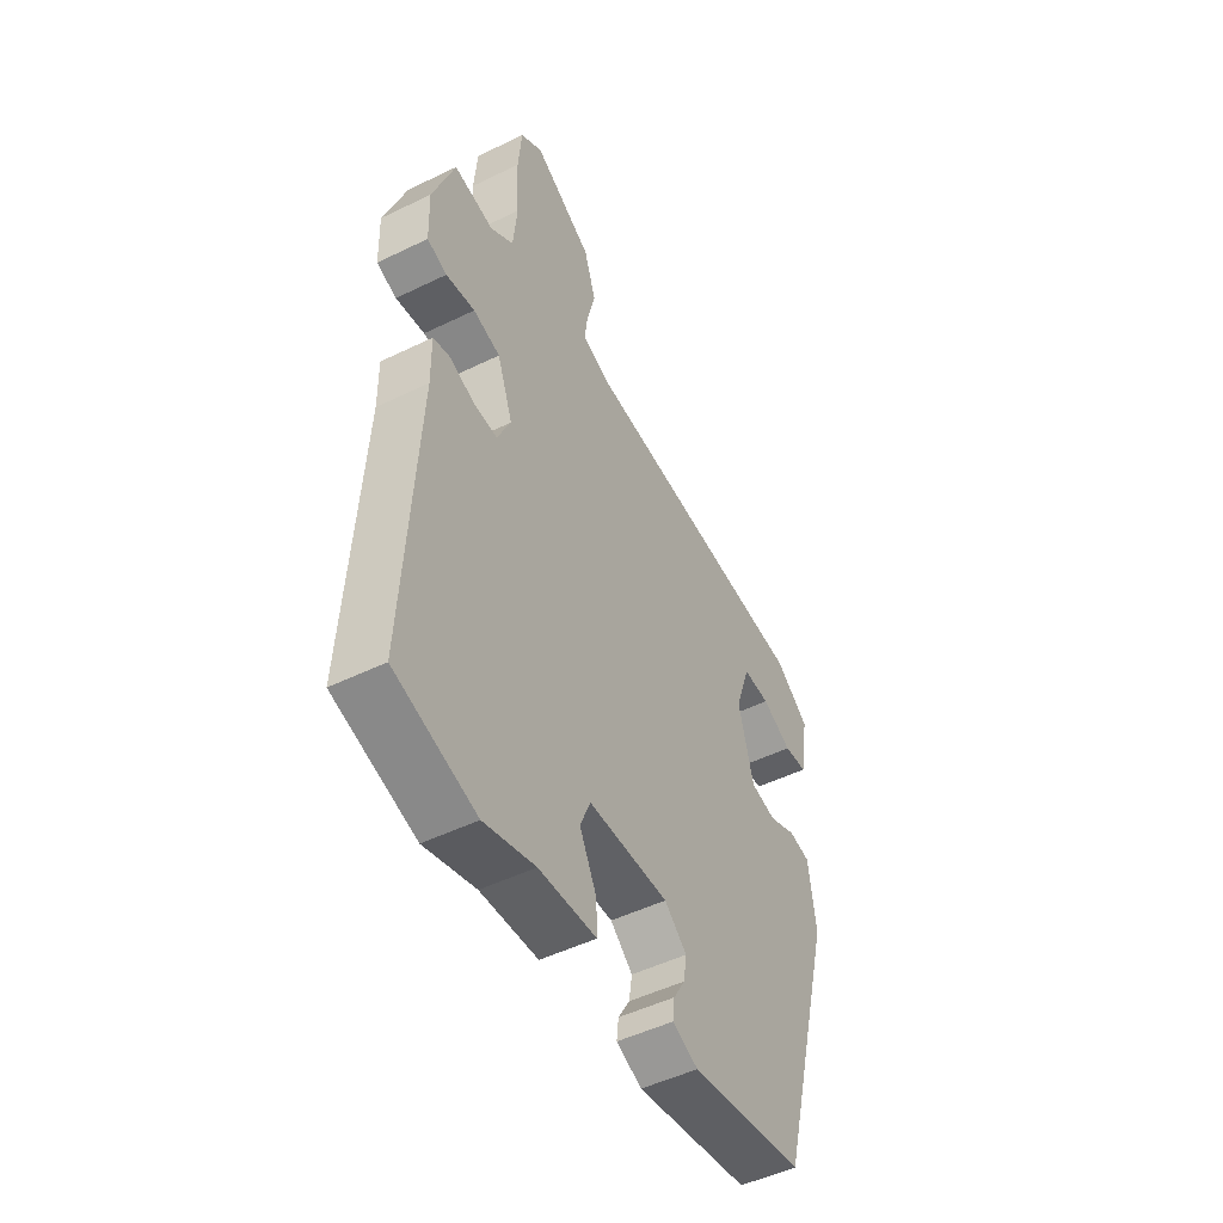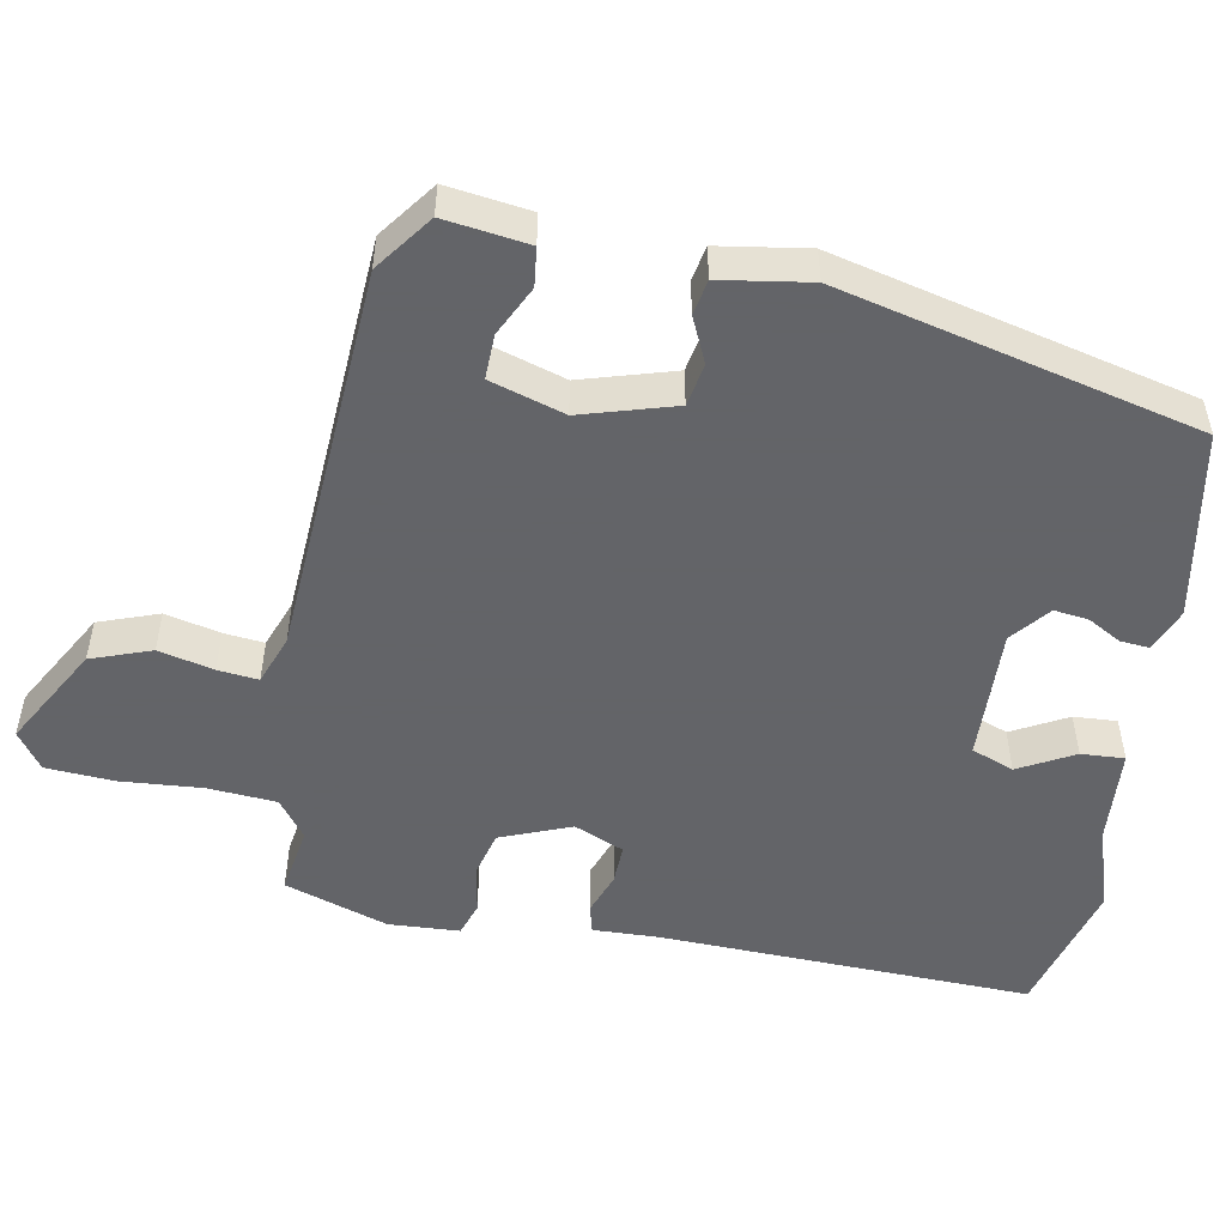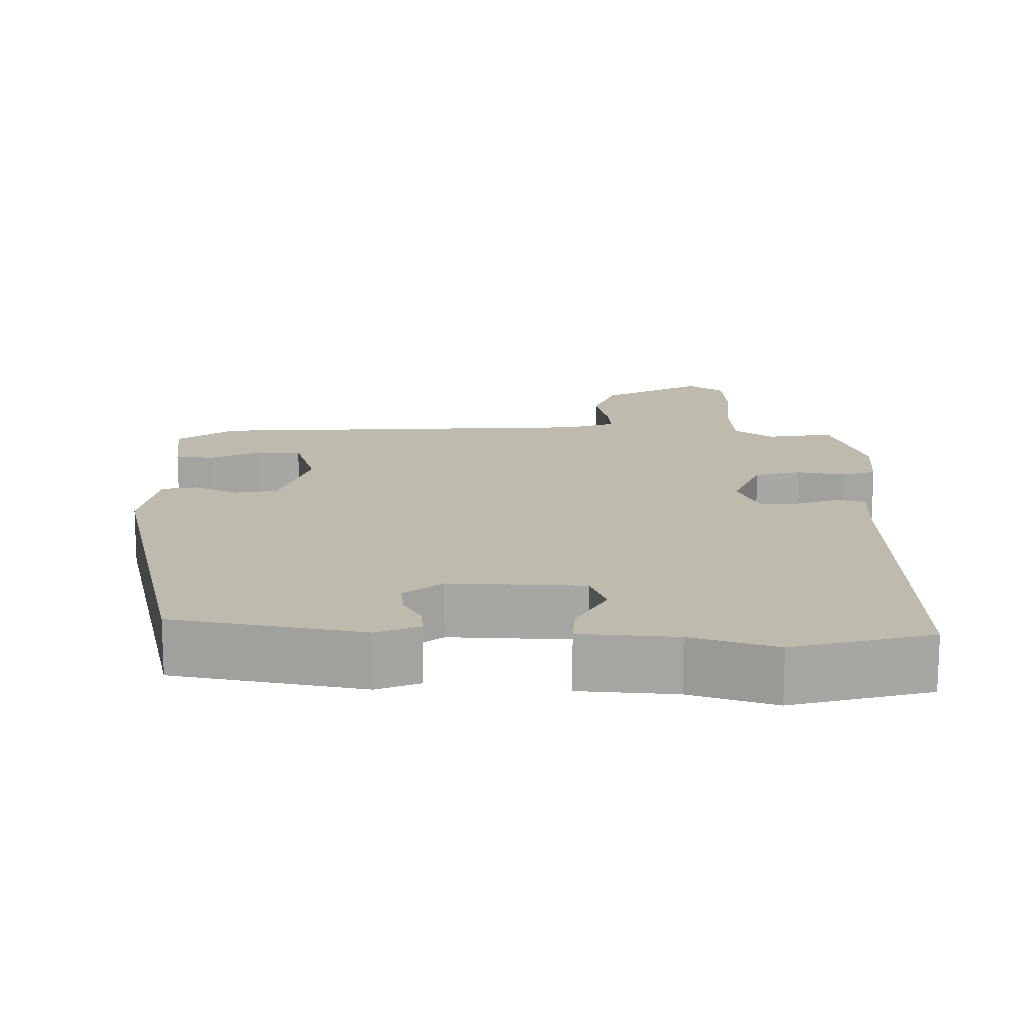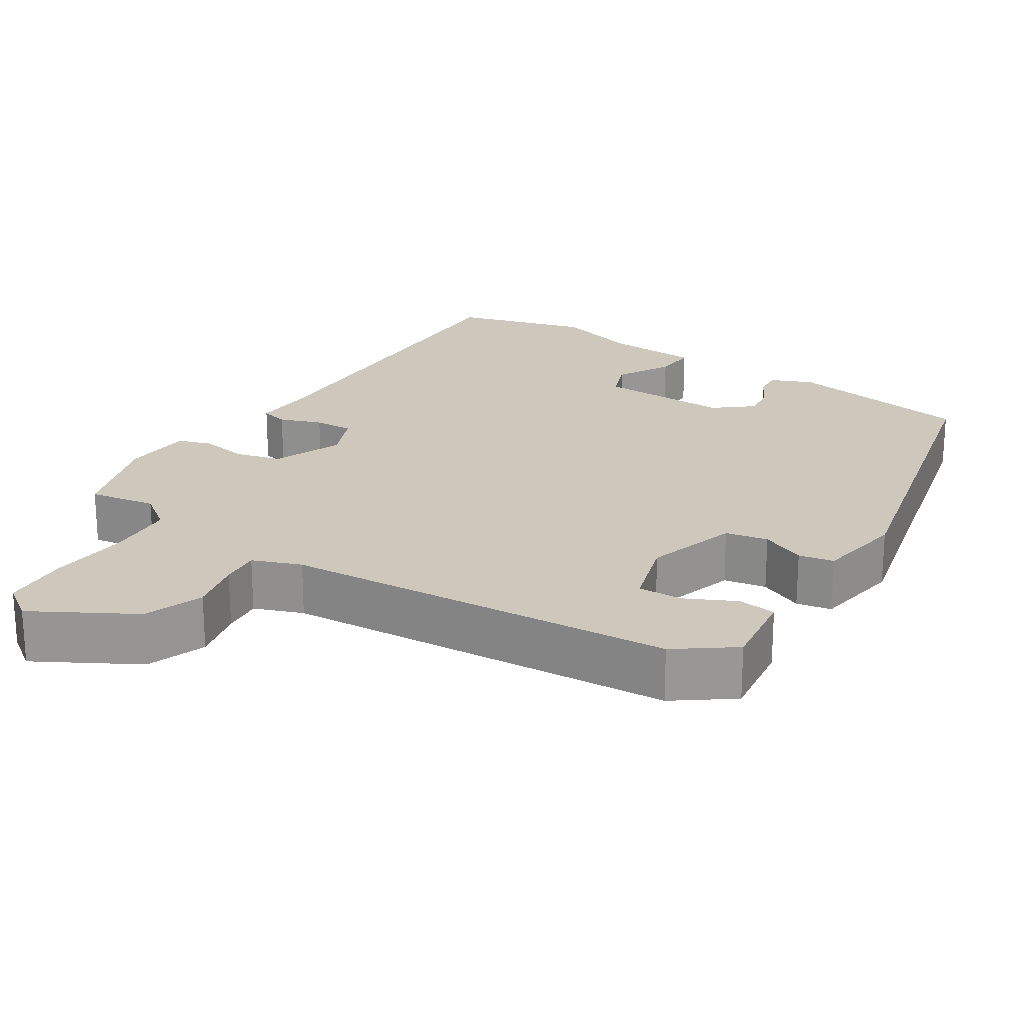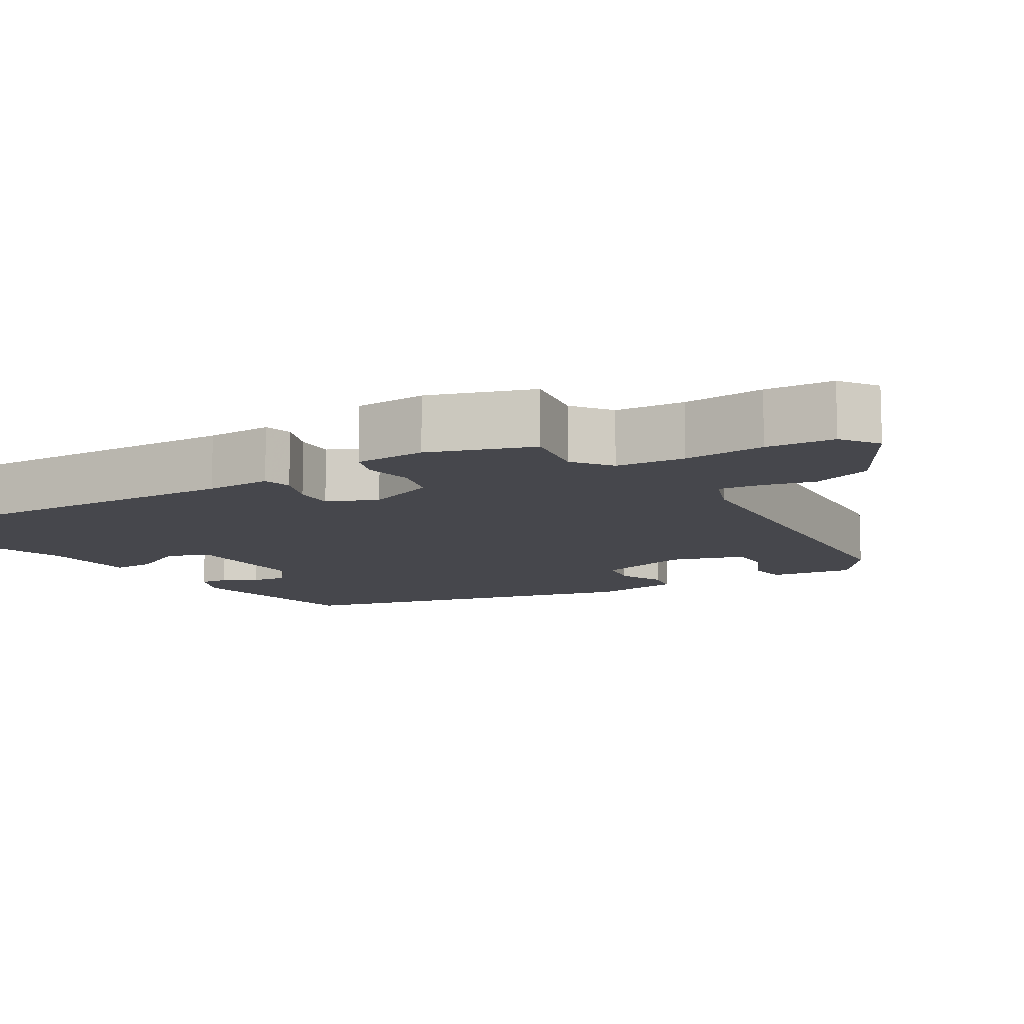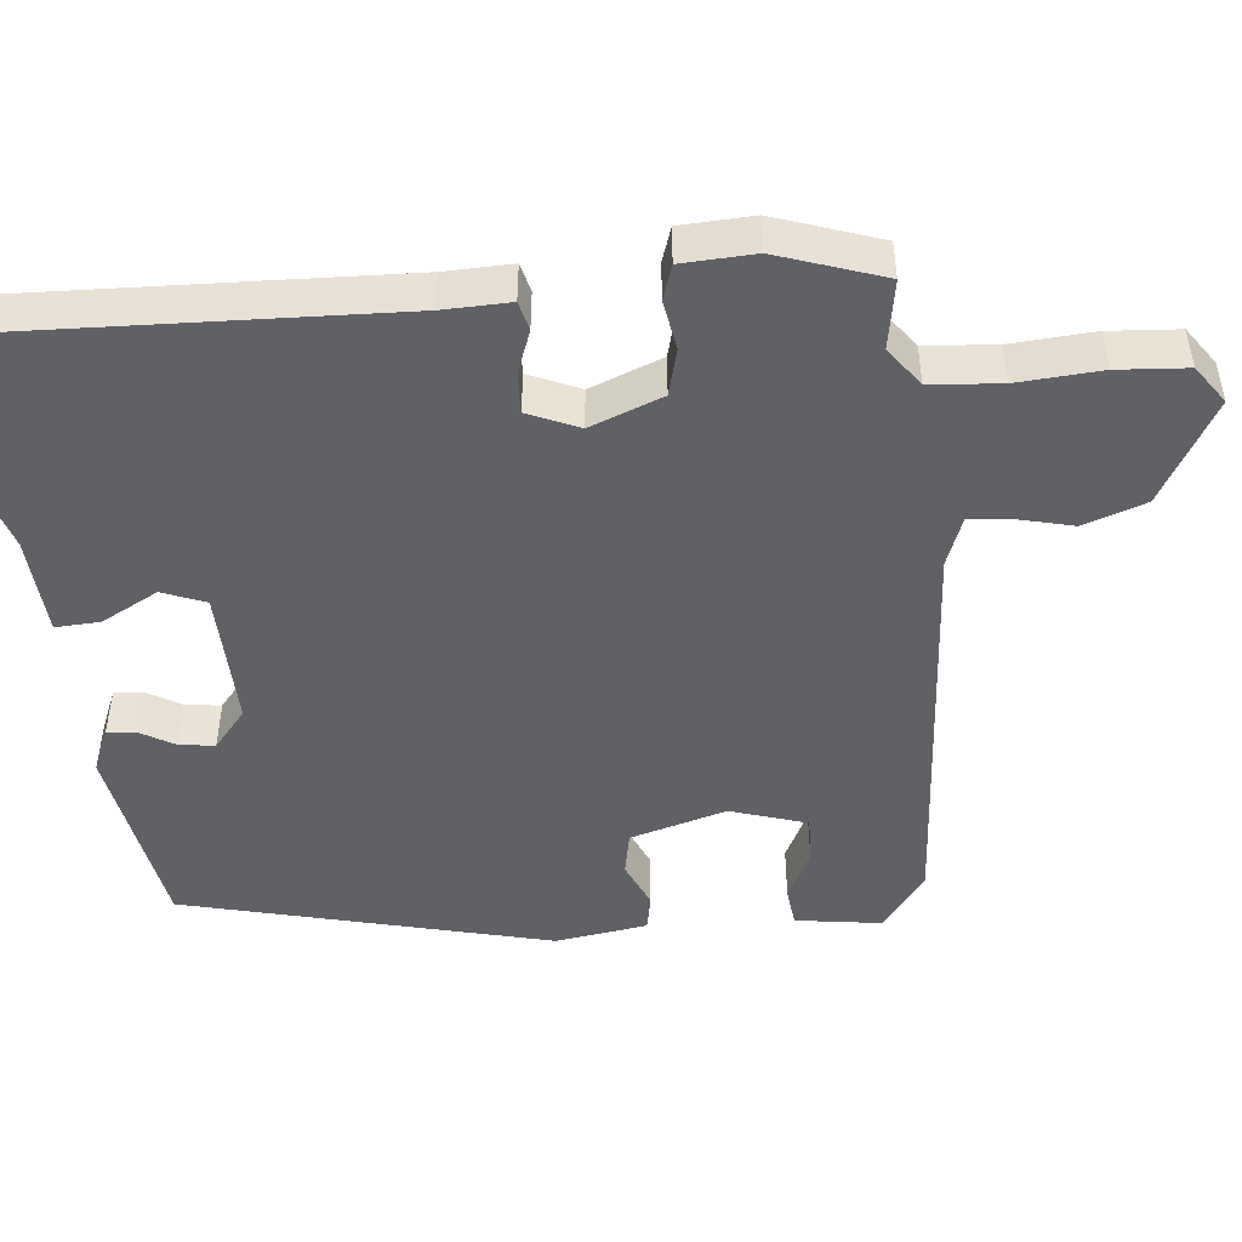
<metadata>
{"format":"obj","ext":"obj","renderer":"f3d","projection":"perspective","resolution":1024,"background":"white","views":[{"elev":-49.8,"azim":-61.8,"up":"+Z"},{"elev":-51.3,"azim":80.8,"up":"+Y"},{"elev":15.4,"azim":-177.6,"up":"+Y"},{"elev":22.0,"azim":34.1,"up":"+Y"},{"elev":-10.9,"azim":-57.3,"up":"+Y"},{"elev":-47.8,"azim":-83.4,"up":"+Y"}]}
</metadata>
<code>
v -0.344 0.07 -0.546
v -0.526 0.07 -0.492
v -0.499 0.07 0.006
v -0.5 0.07 0.094
v -0.462 0.07 0.103
v -0.406 0.07 0.081
v -0.353 0.07 0.078
v -0.323 0.07 0.144
v -0.358 0.07 0.239
v -0.419 0.07 0.256
v -0.484 0.07 0.246
v -0.529 0.07 0.262
v -0.532 0.07 0.357
v -0.483 0.07 0.494
v -0.393 0.07 0.477
v -0.341 0.07 0.514
v -0.332 0.07 0.606
v -0.338 0.07 0.715
v -0.33 0.07 0.806
v -0.28 0.07 0.84
v -0.147 0.07 0.761
v -0.12 0.07 0.68
v -0.139 0.07 0.607
v -0.146 0.07 0.553
v -0.081 0.07 0.527
v 0.448 0.07 0.482
v 0.523 0.07 0.424
v 0.505 0.07 0.312
v 0.453 0.07 0.307
v 0.387 0.07 0.341
v 0.327 0.07 0.344
v 0.294 0.07 0.245
v 0.328 0.07 0.119
v 0.385 0.07 0.107
v 0.446 0.07 0.133
v 0.493 0.07 0.123
v 0.509 0.07 0.003
v 0.383 0.07 -0.472
v 0.13 0.07 -0.512
v 0.073 0.07 -0.487
v 0.077 0.07 -0.449
v 0.103 0.07 -0.405
v 0.11 0.07 -0.359
v 0.06 0.07 -0.316
v -0.119 0.07 -0.318
v -0.142 0.07 -0.374
v -0.104 0.07 -0.449
v -0.102 0.07 -0.507
v -0.23 0.07 -0.513
v -0.344 0 -0.546
v -0.526 0 -0.492
v -0.499 0 0.006
v -0.5 0 0.094
v -0.462 0 0.103
v -0.406 0 0.081
v -0.353 0 0.078
v -0.323 0 0.144
v -0.358 0 0.239
v -0.419 0 0.256
v -0.484 0 0.246
v -0.529 0 0.262
v -0.532 0 0.357
v -0.483 0 0.494
v -0.393 0 0.477
v -0.341 0 0.514
v -0.332 0 0.606
v -0.338 0 0.715
v -0.33 0 0.806
v -0.28 0 0.84
v -0.147 0 0.761
v -0.12 0 0.68
v -0.139 0 0.607
v -0.146 0 0.553
v -0.081 0 0.527
v 0.448 0 0.482
v 0.523 0 0.424
v 0.505 0 0.312
v 0.453 0 0.307
v 0.387 0 0.341
v 0.327 0 0.344
v 0.294 0 0.245
v 0.328 0 0.119
v 0.385 0 0.107
v 0.446 0 0.133
v 0.493 0 0.123
v 0.509 0 0.003
v 0.383 0 -0.472
v 0.13 0 -0.512
v 0.073 0 -0.487
v 0.077 0 -0.449
v 0.103 0 -0.405
v 0.11 0 -0.359
v 0.06 0 -0.316
v -0.119 0 -0.318
v -0.142 0 -0.374
v -0.104 0 -0.449
v -0.102 0 -0.507
v -0.23 0 -0.513
f 46 47 48 49
f 45 46 49 1
f 39 40 41 42
f 39 42 43
f 38 39 43
f 37 38 43 44
f 34 35 36 37
f 33 34 37 44
f 27 28 29 30
f 25 26 27 30
f 25 30 31
f 24 25 31 32
f 20 21 22 23
f 20 23 24
f 17 18 19 20
f 16 17 20 24
f 15 16 24 32
f 10 11 12 13
f 9 10 13 14
f 3 4 5 6
f 3 6 7
f 45 1 2 3
f 45 3 7
f 44 45 7 8
f 33 44 8 9
f 15 32 33
f 9 14 15 33
f 98 97 96 95
f 50 98 95 94
f 91 90 89 88
f 92 91 88
f 92 88 87
f 93 92 87 86
f 86 85 84 83
f 93 86 83 82
f 79 78 77 76
f 79 76 75 74
f 80 79 74
f 81 80 74 73
f 72 71 70 69
f 73 72 69
f 69 68 67 66
f 73 69 66 65
f 81 73 65 64
f 62 61 60 59
f 63 62 59 58
f 55 54 53 52
f 56 55 52
f 52 51 50 94
f 56 52 94
f 57 56 94 93
f 58 57 93 82
f 82 81 64
f 82 64 63 58
f 1 50 51 2
f 2 51 52 3
f 3 52 53 4
f 4 53 54 5
f 5 54 55 6
f 6 55 56 7
f 7 56 57 8
f 8 57 58 9
f 9 58 59 10
f 10 59 60 11
f 11 60 61 12
f 12 61 62 13
f 13 62 63 14
f 14 63 64 15
f 15 64 65 16
f 16 65 66 17
f 17 66 67 18
f 18 67 68 19
f 19 68 69 20
f 20 69 70 21
f 21 70 71 22
f 22 71 72 23
f 23 72 73 24
f 24 73 74 25
f 25 74 75 26
f 26 75 76 27
f 27 76 77 28
f 28 77 78 29
f 29 78 79 30
f 30 79 80 31
f 31 80 81 32
f 32 81 82 33
f 33 82 83 34
f 34 83 84 35
f 35 84 85 36
f 36 85 86 37
f 37 86 87 38
f 38 87 88 39
f 39 88 89 40
f 40 89 90 41
f 41 90 91 42
f 42 91 92 43
f 43 92 93 44
f 44 93 94 45
f 45 94 95 46
f 46 95 96 47
f 47 96 97 48
f 48 97 98 49
f 49 98 50 1

</code>
